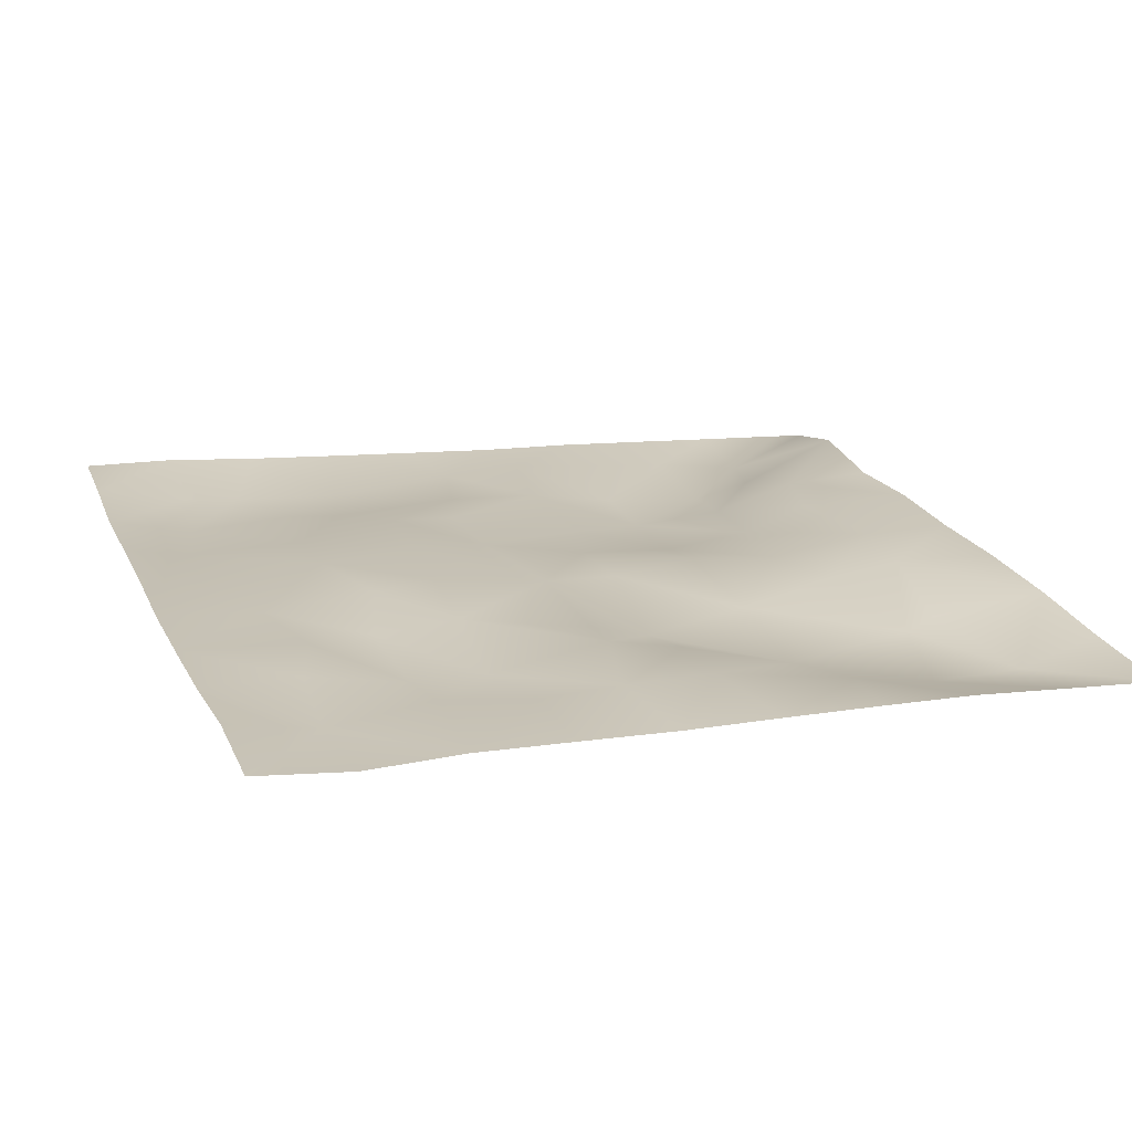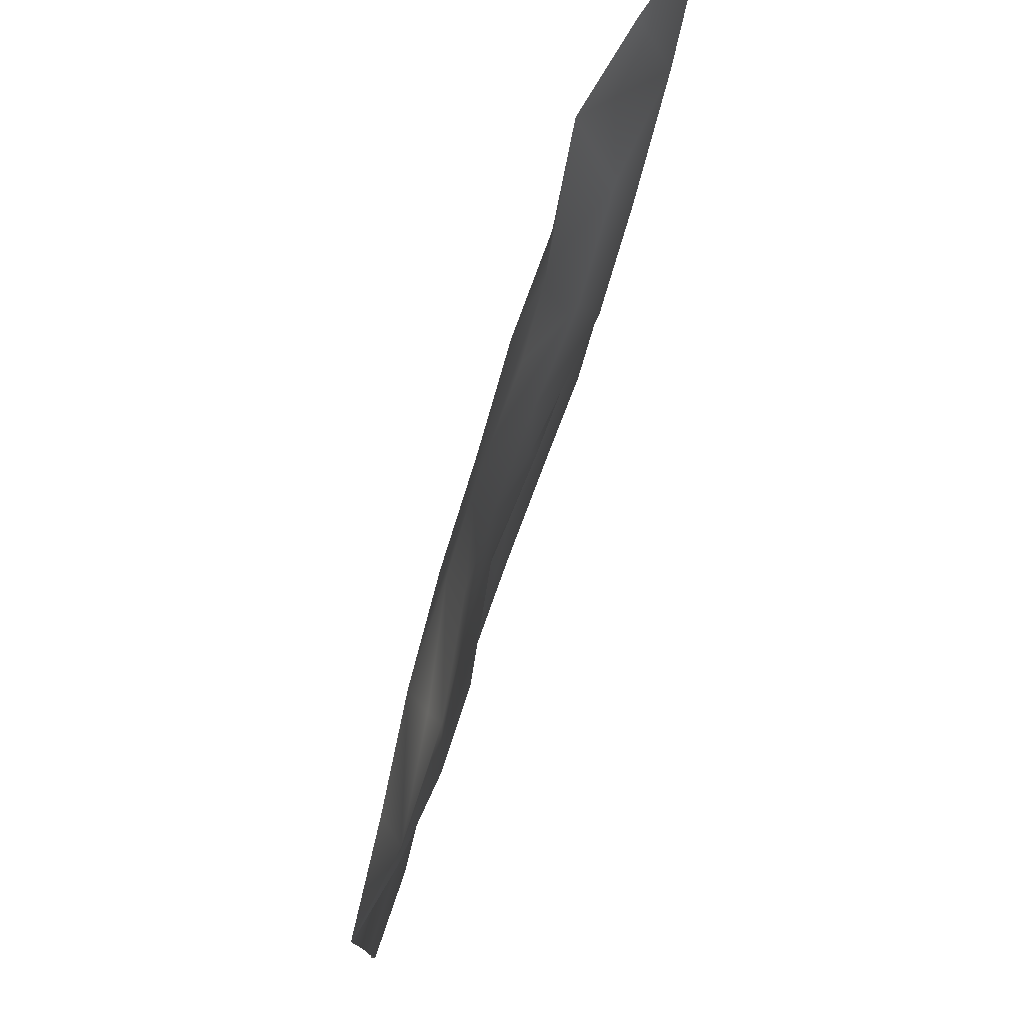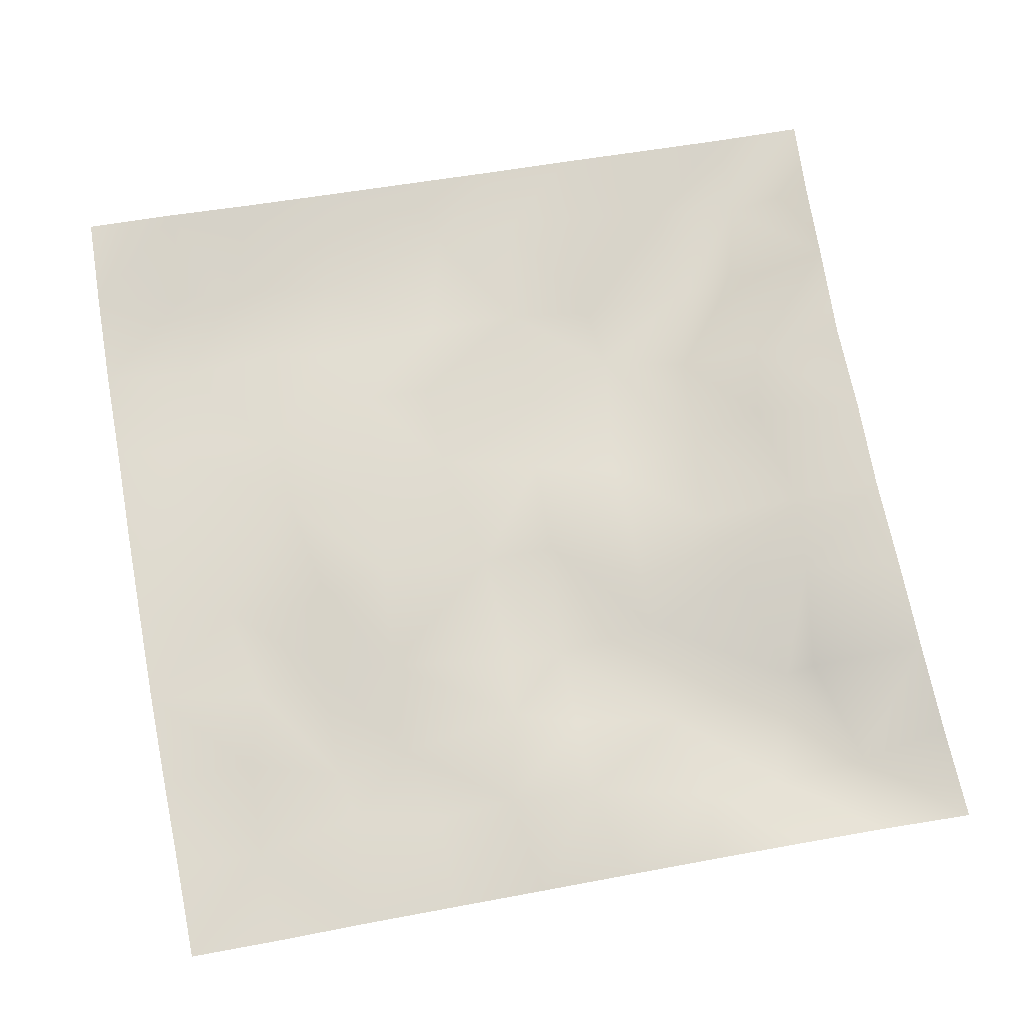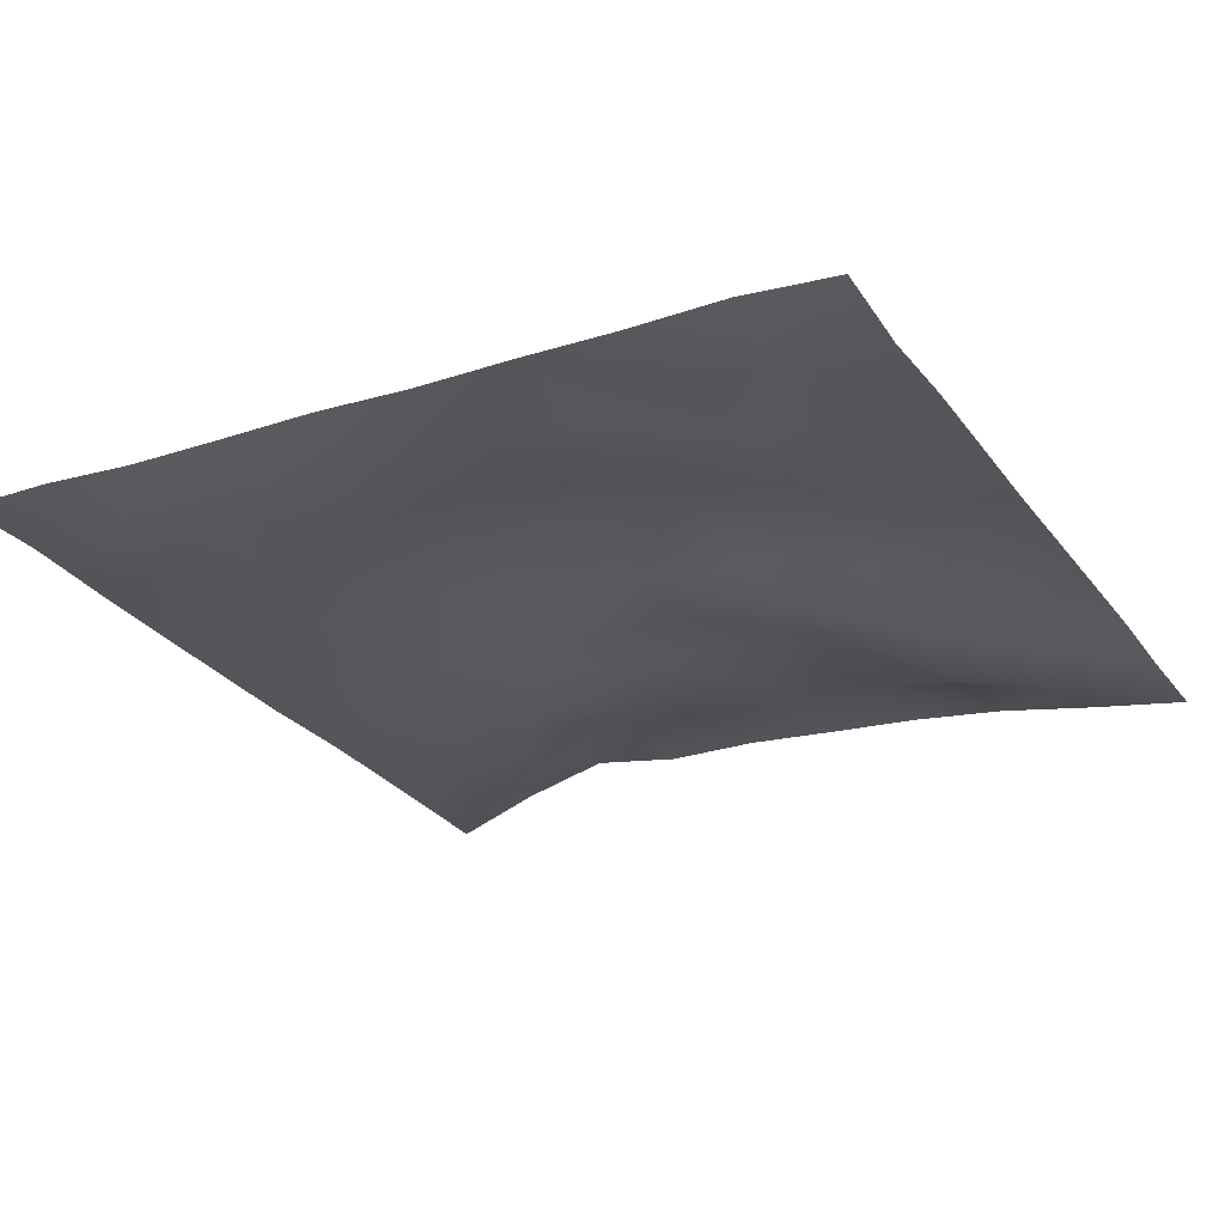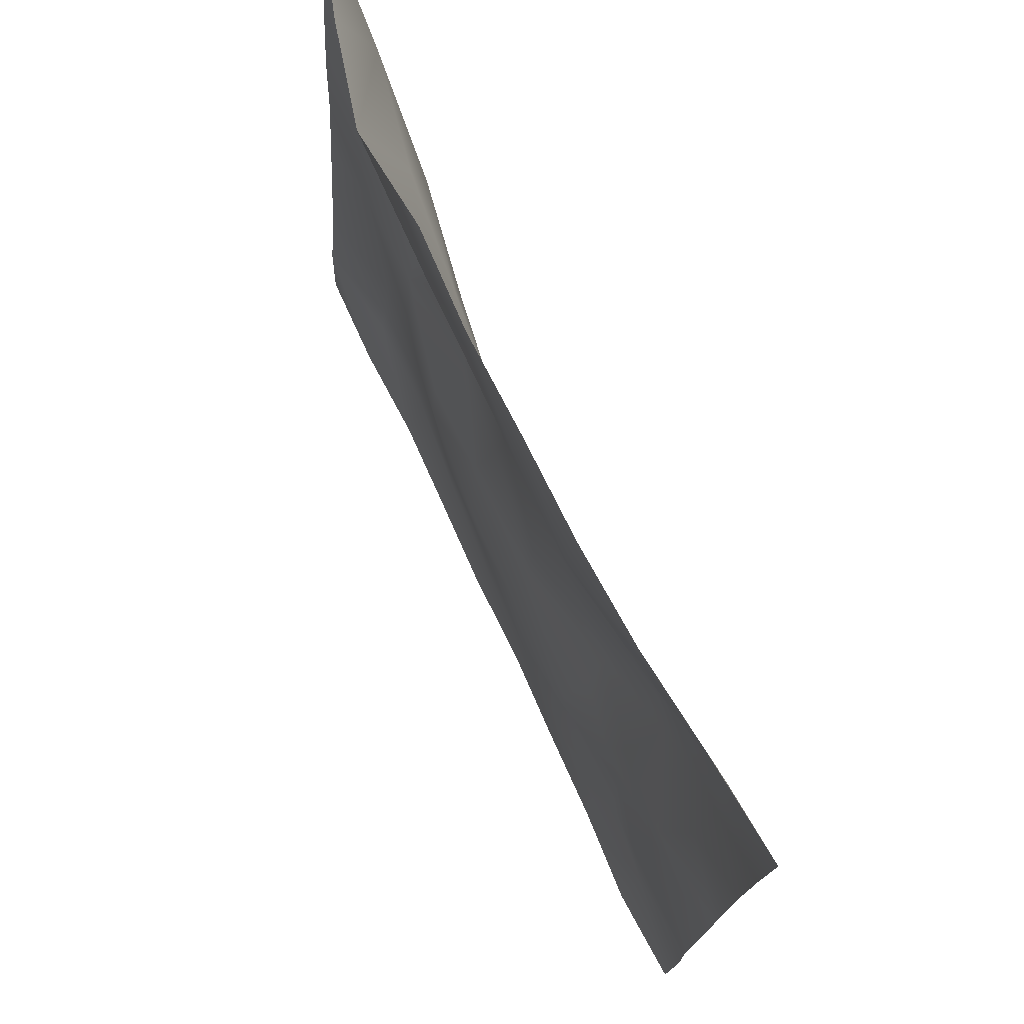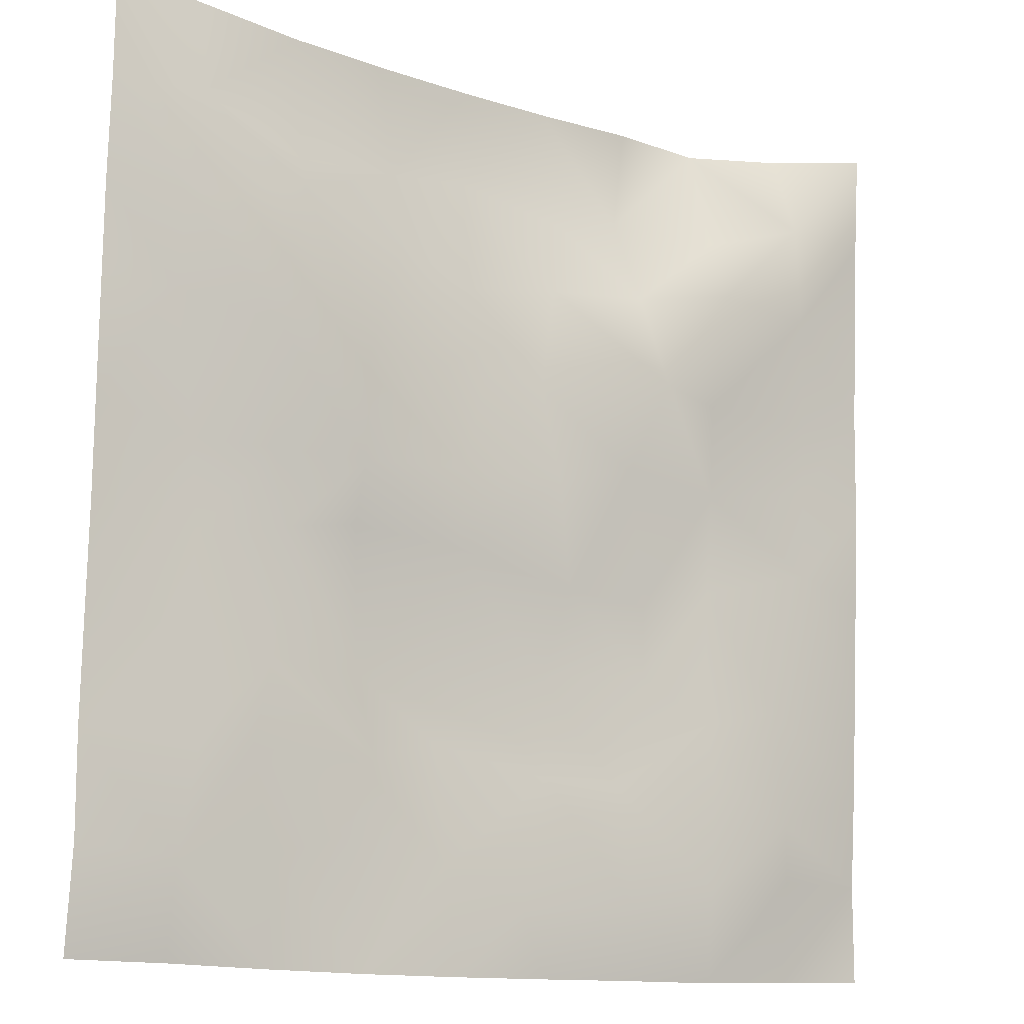
<metadata>
{"format":"obj","ext":"obj","renderer":"f3d","projection":"perspective","resolution":1024,"background":"white","views":[{"elev":19.6,"azim":70.5,"up":"+Z"},{"elev":78.3,"azim":108.8,"up":"+Y"},{"elev":72.3,"azim":79.4,"up":"+Z"},{"elev":-24.3,"azim":28.4,"up":"+Z"},{"elev":75.2,"azim":65.7,"up":"+Y"},{"elev":-13.0,"azim":146.5,"up":"+Y"}]}
</metadata>
<code>
o GNATVCloth
v -5.054 -4.974 0.5586
v 4.973 -4.985 0.4179
v -5.013 5.021 0.004229
v 4.987 5.021 0.004229
v -3.941 -5.007 0.5502
v -2.83 -5.034 0.4752
v -1.713 -5.035 0.4786
v -0.5951 -5.042 0.4873
v 0.5232 -5.048 0.4433
v 1.643 -5.043 0.4577
v 2.756 -5.024 0.458
v 3.866 -4.992 0.5012
v 3.86 4.949 0.1264
v 2.747 4.892 0.274
v 1.63 4.856 0.3586
v 0.5148 4.821 0.3933
v -0.6038 4.819 0.4513
v -1.723 4.804 0.4281
v -2.836 4.81 0.573
v -3.931 4.896 0.3247
v -5.001 3.907 0.07106
v -5.002 2.794 0.1386
v -5.009 1.68 0.2009
v -5.022 0.5664 0.2371
v -5.027 -0.545 0.3035
v -5.03 -1.656 0.3715
v -5.032 -2.767 0.4438
v -5.036 -3.875 0.5345
v 4.963 -3.882 0.2957
v 4.959 -2.77 0.3176
v 4.957 -1.659 0.2745
v 4.956 -0.5458 0.2267
v 4.955 0.5678 0.2068
v 4.957 1.681 0.1813
v 4.962 2.795 0.1486
v 4.966 3.907 0.07079
v -3.88 -3.874 0.3319
v -3.841 -3.228 0.2797
v -3.691 -1.936 0.2373
v -4.143 -0.2786 0.1972
v -4.163 0.7372 0.215
v -4.151 1.519 0.1538
v -4.082 2.809 0.06238
v -3.932 3.892 -0.06185
v -2.752 -4.026 0.2776
v -2.824 -2.758 0.3018
v -2.701 -2.165 0.2869
v -2.779 -0.622 0.3178
v -2.806 0.5059 0.2437
v -2.732 1.544 0.09061
v -2.853 2.876 -0.0816
v -2.76 3.55 0.112
v -1.692 -4.242 0.3347
v -1.53 -2.935 0.3948
v -1.921 -1.648 0.4133
v -1.904 -0.854 0.3697
v -1.549 0.6188 0.1248
v -2.001 1.666 -0.05073
v -1.727 2.698 0.1158
v -1.591 3.662 0.4382
v -0.2717 -4.316 0.3848
v -0.6183 -2.894 0.4307
v -0.5775 -1.754 0.4895
v -0.8668 -0.7887 0.333
v -0.6268 0.4204 0.1717
v -0.3852 1.44 0.1719
v -0.574 2.608 0.2032
v -0.7677 3.482 0.3985
v 0.6981 -3.897 0.405
v 0.7788 -2.609 0.5155
v 0.4953 -1.82 0.4671
v 0.5866 -0.4925 0.3227
v 0.5643 0.4019 0.2683
v 0.2832 1.491 0.2766
v 0.518 2.452 0.2598
v 0.5329 3.729 0.4151
v 1.907 -3.64 0.441
v 1.624 -2.837 0.327
v 1.794 -1.922 0.4588
v 1.955 -0.4044 0.2271
v 1.94 0.2583 0.04029
v 1.815 1.517 0.1729
v 1.403 2.789 0.2391
v 1.473 3.638 0.3847
v 2.748 -3.907 0.4165
v 3.052 -2.829 0.3231
v 2.906 -1.953 0.2379
v 2.685 -0.4923 0.3432
v 2.924 0.2983 0.2577
v 3.05 1.563 -0.05082
v 2.75 3.132 0.003871
v 2.732 3.479 0.1399
v 3.866 -3.964 0.3
v 3.615 -2.707 0.3325
v 3.83 -1.673 0.2888
v 3.77 -0.7173 0.2817
v 3.837 0.2936 0.3047
v 4.139 1.806 0.1584
v 4.127 2.756 -0.0194
v 4.017 3.882 -0.06271
f 100 4 13
f 44 3 21
f 44 19 20
f 60 19 52
f 60 17 18
f 76 17 68
f 84 16 76
f 84 14 15
f 100 14 92
f 11 93 85
f 93 86 85
f 94 87 86
f 87 96 88
f 96 89 88
f 97 90 89
f 90 99 91
f 91 100 92
f 10 85 77
f 77 86 78
f 78 87 79
f 79 88 80
f 88 81 80
f 81 90 82
f 82 91 83
f 91 84 83
f 10 69 9
f 69 78 70
f 70 79 71
f 79 72 71
f 72 81 73
f 73 82 74
f 82 75 74
f 83 76 75
f 9 61 8
f 69 62 61
f 62 71 63
f 63 72 64
f 72 65 64
f 65 74 66
f 66 75 67
f 67 76 68
f 8 53 7
f 53 62 54
f 54 63 55
f 55 64 56
f 64 57 56
f 57 66 58
f 58 67 59
f 59 68 60
f 6 53 45
f 45 54 46
f 54 47 46
f 55 48 47
f 56 49 48
f 49 58 50
f 58 51 50
f 59 52 51
f 6 37 5
f 45 38 37
f 46 39 38
f 39 48 40
f 40 49 41
f 41 50 42
f 50 43 42
f 51 44 43
f 5 28 1
f 28 38 27
f 27 39 26
f 26 40 25
f 40 24 25
f 41 23 24
f 23 43 22
f 43 21 22
f 2 93 12
f 93 30 94
f 30 95 94
f 31 96 95
f 32 97 96
f 33 98 97
f 98 35 99
f 99 36 100
f 100 36 4
f 44 20 3
f 44 52 19
f 60 18 19
f 60 68 17
f 76 16 17
f 84 15 16
f 84 92 14
f 100 13 14
f 11 12 93
f 93 94 86
f 94 95 87
f 87 95 96
f 96 97 89
f 97 98 90
f 90 98 99
f 91 99 100
f 10 11 85
f 77 85 86
f 78 86 87
f 79 87 88
f 88 89 81
f 81 89 90
f 82 90 91
f 91 92 84
f 10 77 69
f 69 77 78
f 70 78 79
f 79 80 72
f 72 80 81
f 73 81 82
f 82 83 75
f 83 84 76
f 9 69 61
f 69 70 62
f 62 70 71
f 63 71 72
f 72 73 65
f 65 73 74
f 66 74 75
f 67 75 76
f 8 61 53
f 53 61 62
f 54 62 63
f 55 63 64
f 64 65 57
f 57 65 66
f 58 66 67
f 59 67 68
f 6 7 53
f 45 53 54
f 54 55 47
f 55 56 48
f 56 57 49
f 49 57 58
f 58 59 51
f 59 60 52
f 6 45 37
f 45 46 38
f 46 47 39
f 39 47 48
f 40 48 49
f 41 49 50
f 50 51 43
f 51 52 44
f 5 37 28
f 28 37 38
f 27 38 39
f 26 39 40
f 40 41 24
f 41 42 23
f 23 42 43
f 43 44 21
f 2 29 93
f 93 29 30
f 30 31 95
f 31 32 96
f 32 33 97
f 33 34 98
f 98 34 35
f 99 35 36

</code>
